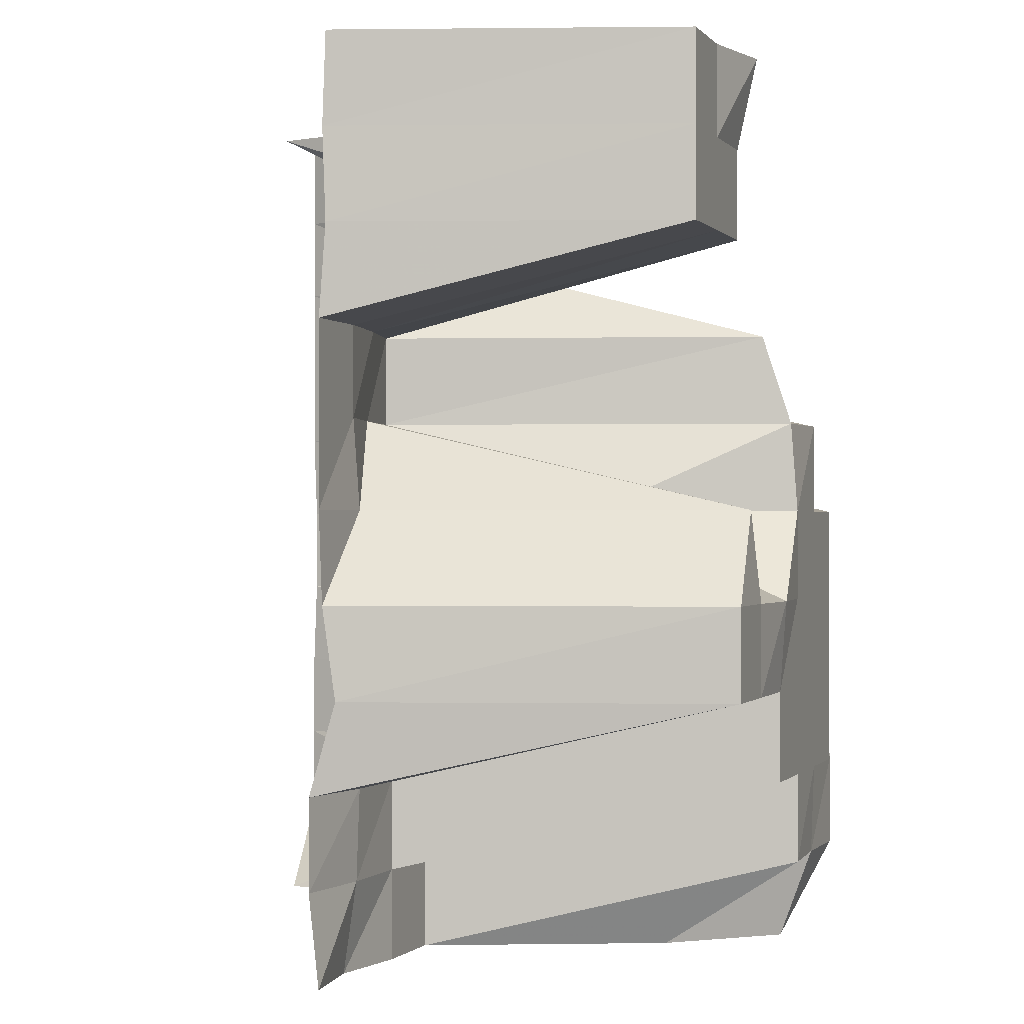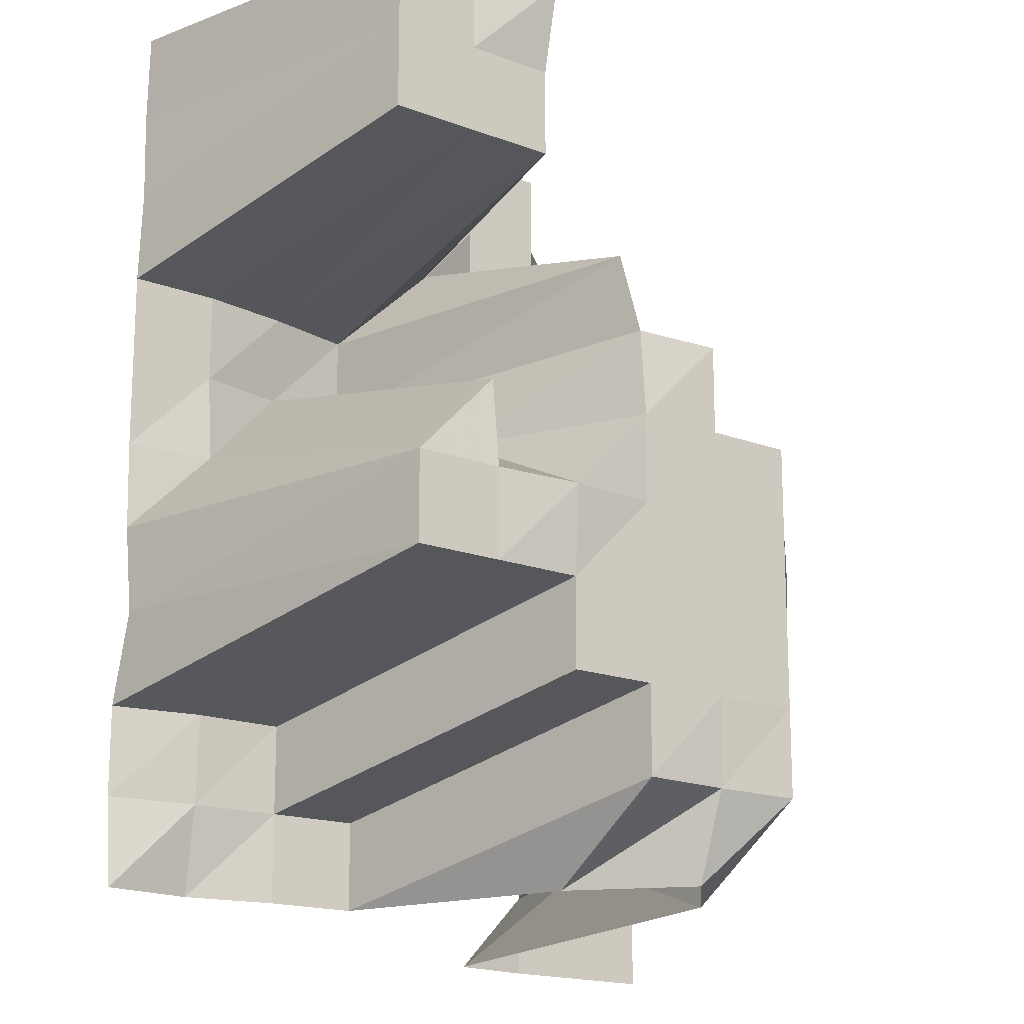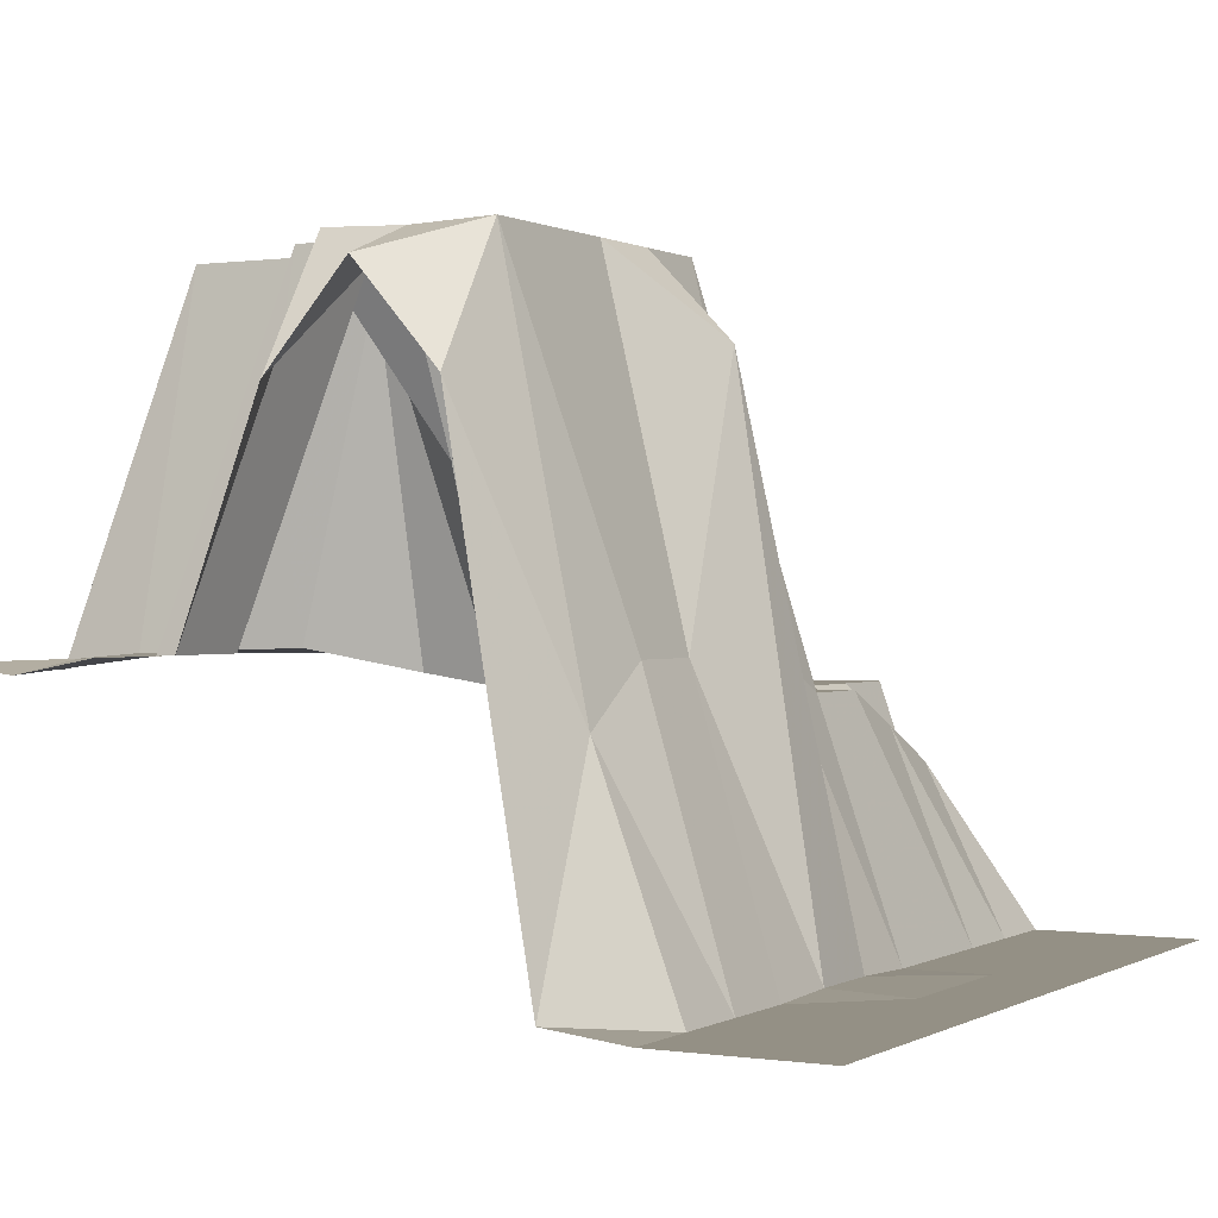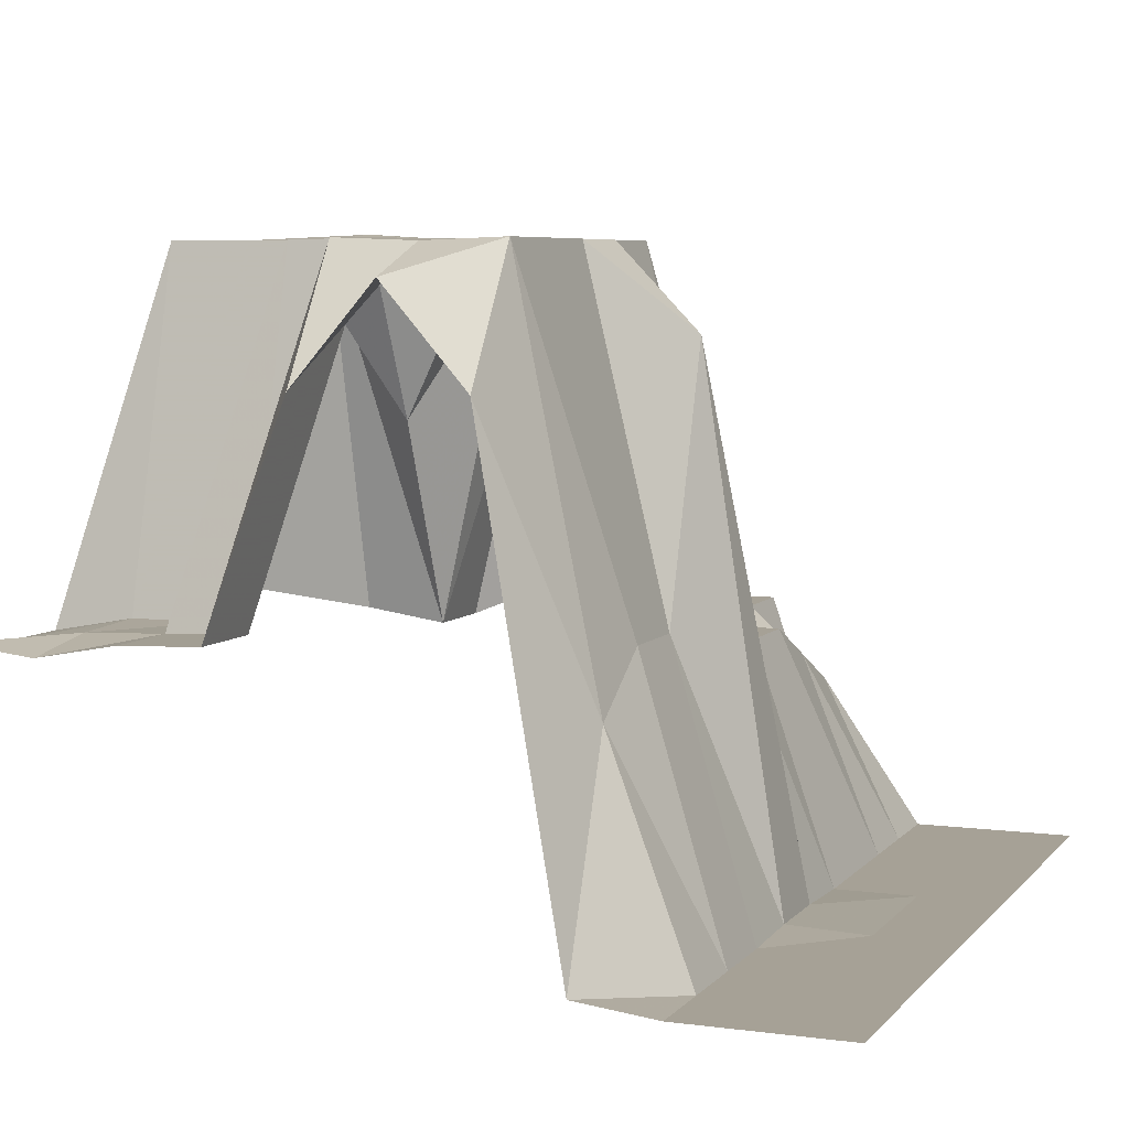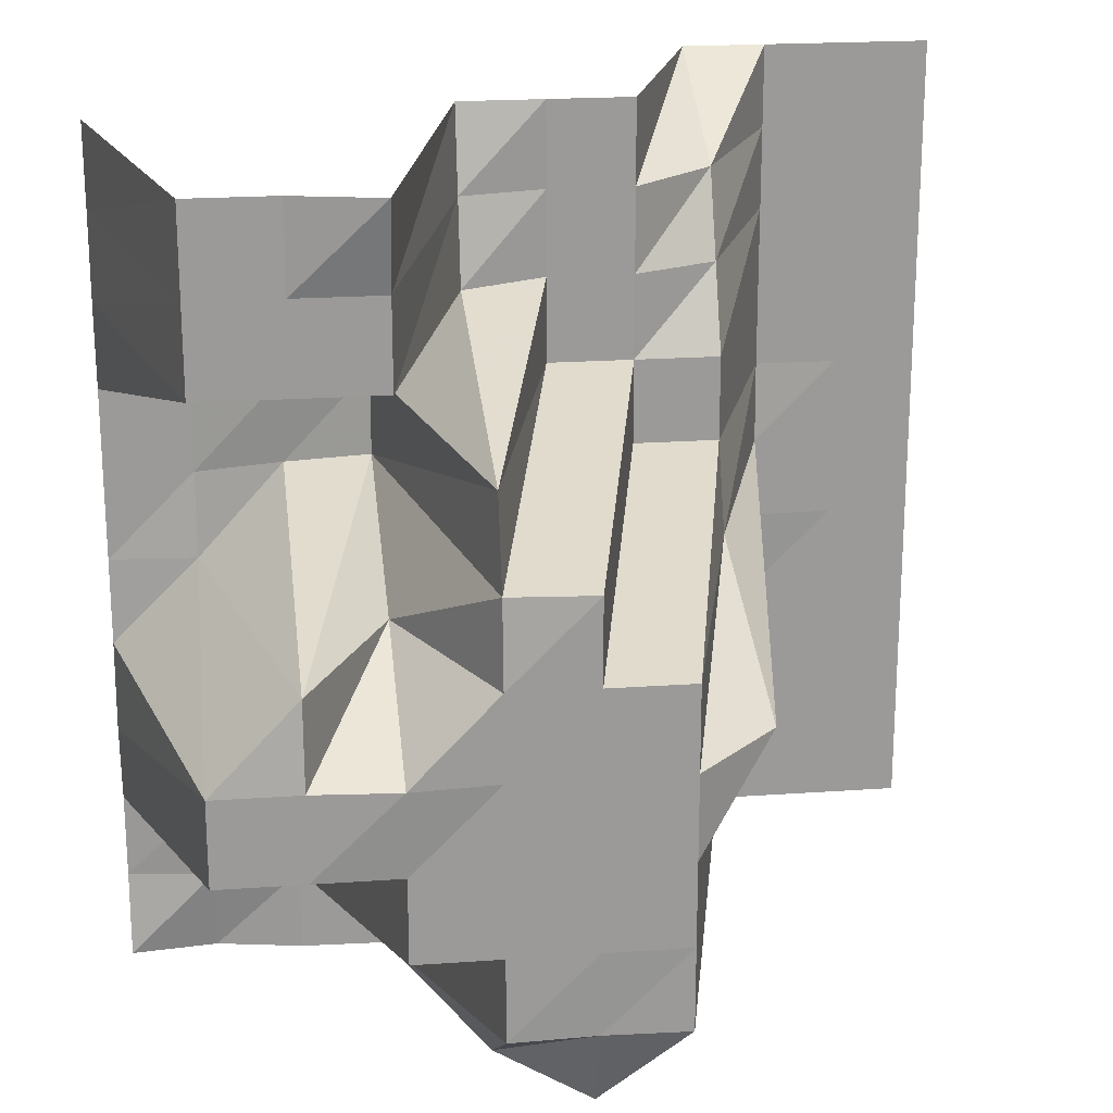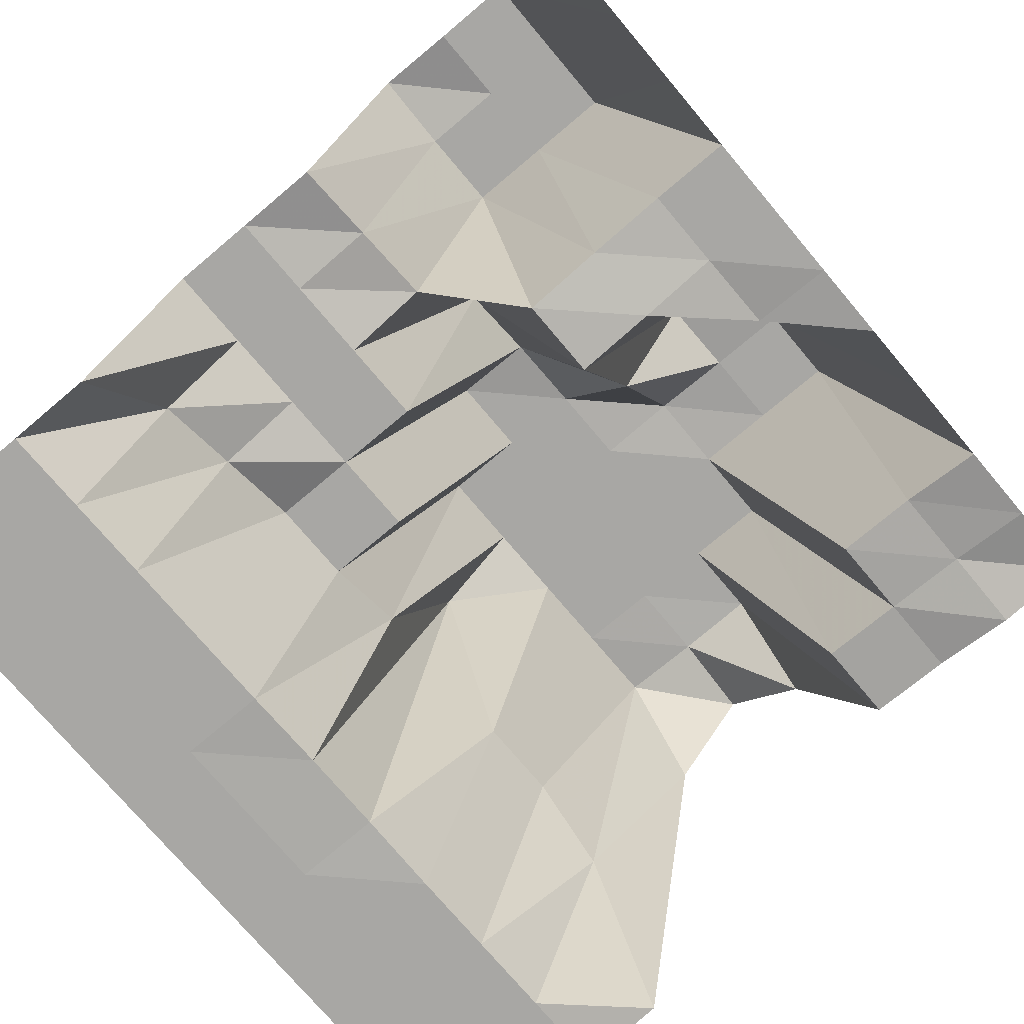
<metadata>
{"format":"obj","ext":"obj","renderer":"f3d","projection":"perspective","resolution":1024,"background":"white","views":[{"elev":-0.3,"azim":107.5,"up":"+Z"},{"elev":-17.3,"azim":142.8,"up":"+Z"},{"elev":0.4,"azim":-151.2,"up":"+Y"},{"elev":6.2,"azim":-158.4,"up":"+Y"},{"elev":20.9,"azim":172.8,"up":"+Z"},{"elev":-74.6,"azim":40.1,"up":"+Y"}]}
</metadata>
<code>
g Part_9_8
v 0 52.35 0
v -16 50.59 0
v -32 53.53 0
v -48 54.12 0
v -64 95.88 0
v -80 114.1 0
v -96 95.88 0
v -112 1.765 0
v -128 0 0
v -144 0 0
v -160 0 0
v 0 50.59 16
v -16 52.94 16
v -32 53.53 16
v -48 54.12 16
v -64 120.6 16
v -80 120 16
v -96 120.6 16
v -112 42.94 16
v -128 0 16
v -144 0 16
v -160 0 16
v 0 50.59 32
v -16 53.53 32
v -32 53.53 32
v -48 120.6 32
v -64 120.6 32
v -80 120.6 32
v -96 120.6 32
v -112 53.53 32
v -128 0 32
v -144 0 32
v -160 0 32
v 0 55.29 48
v -16 120.6 48
v -32 120.6 48
v -48 120.6 48
v -64 120.6 48
v -80 120.6 48
v -96 120.6 48
v -112 53.53 48
v -128 0 48
v -144 0 48
v -160 0 48
v 0 52.94 64
v -16 120.6 64
v -32 120.6 64
v -48 121.8 64
v -64 120.6 64
v -80 120.6 64
v -96 120.6 64
v -112 104.1 64
v -128 0.5882 64
v -144 0 64
v -160 0 64
v 0 52.35 80
v -16 53.53 80
v -32 118.8 80
v -48 87.06 80
v -64 120.6 80
v -80 120.6 80
v -96 120.6 80
v -112 53.53 80
v -128 0.5882 80
v -144 0 80
v -160 0 80
v 0 52.35 96
v -16 52.35 96
v -32 48.82 96
v -48 46.47 96
v -64 119.4 96
v -80 120.6 96
v -96 46.47 96
v -112 46.47 96
v -128 0 96
v -144 0 96
v -160 0 96
v 0 52.35 112
v -16 52.35 112
v -32 50 112
v -48 46.47 112
v -64 114.1 112
v -80 46.47 112
v -96 46.47 112
v -112 46.47 112
v -128 0 112
v -144 0 112
v -160 0 112
v 0 53.53 128
v -16 112.9 128
v -32 112.9 128
v -48 112.9 128
v -64 53.53 128
v -80 46.47 128
v -96 46.47 128
v -112 39.41 128
v -128 0 128
v -144 0 128
v -160 0 128
v 0 52.94 144
v -16 112.9 144
v -32 112.9 144
v -48 112.9 144
v -64 50 144
v -80 46.47 144
v -96 46.47 144
v -112 32.35 144
v -128 0 144
v -144 0 144
v -160 0 144
v 0 53.53 160
v -16 112.9 160
v -32 112.9 160
v -48 116.5 160
v -64 46.47 160
v -80 46.47 160
v -96 46.47 160
v -112 0 160
v -128 0 160
v -144 0 160
v -160 0 160
g Part_9_8_0
f 13 12 1
f 2 13 1
f 24 23 12
f 13 24 12
f 35 34 23
f 24 35 23
f 46 45 34
f 35 46 34
f 57 56 45
f 46 57 45
f 68 67 56
f 57 68 56
f 79 78 67
f 68 79 67
f 90 89 78
f 79 90 78
f 101 100 89
f 90 101 89
f 112 111 100
f 101 112 100
f 14 13 2
f 3 14 2
f 25 24 13
f 14 25 13
f 36 35 24
f 25 36 24
f 47 46 35
f 36 47 35
f 58 57 46
f 47 58 46
f 69 68 57
f 58 69 57
f 80 79 68
f 69 80 68
f 91 90 79
f 80 91 79
f 102 101 90
f 91 102 90
f 113 112 101
f 102 113 101
f 15 14 3
f 4 15 3
f 26 25 14
f 15 26 14
f 37 36 25
f 26 37 25
f 48 47 36
f 37 48 36
f 59 58 47
f 48 59 47
f 70 69 58
f 59 70 58
f 81 80 69
f 70 81 69
f 92 91 80
f 81 92 80
f 103 102 91
f 92 103 91
f 114 113 102
f 103 114 102
f 16 15 4
f 5 16 4
f 27 26 15
f 16 27 15
f 38 37 26
f 27 38 26
f 49 48 37
f 38 49 37
f 60 59 48
f 49 60 48
f 71 70 59
f 60 71 59
f 82 81 70
f 71 82 70
f 93 92 81
f 82 93 81
f 104 103 92
f 93 104 92
f 115 114 103
f 104 115 103
f 17 16 5
f 6 17 5
f 28 27 16
f 17 28 16
f 39 38 27
f 28 39 27
f 50 49 38
f 39 50 38
f 61 60 49
f 50 61 49
f 72 71 60
f 61 72 60
f 83 82 71
f 72 83 71
f 94 93 82
f 83 94 82
f 105 104 93
f 94 105 93
f 116 115 104
f 105 116 104
f 18 17 6
f 7 18 6
f 29 28 17
f 18 29 17
f 40 39 28
f 29 40 28
f 51 50 39
f 40 51 39
f 62 61 50
f 51 62 50
f 73 72 61
f 62 73 61
f 84 83 72
f 73 84 72
f 95 94 83
f 84 95 83
f 106 105 94
f 95 106 94
f 117 116 105
f 106 117 105
f 19 18 7
f 8 19 7
f 30 29 18
f 19 30 18
f 41 40 29
f 30 41 29
f 52 51 40
f 41 52 40
f 63 62 51
f 52 63 51
f 74 73 62
f 63 74 62
f 85 84 73
f 74 85 73
f 96 95 84
f 85 96 84
f 107 106 95
f 96 107 95
f 118 117 106
f 107 118 106
f 20 19 8
f 9 20 8
f 31 30 19
f 20 31 19
f 42 41 30
f 31 42 30
f 53 52 41
f 42 53 41
f 64 63 52
f 53 64 52
f 75 74 63
f 64 75 63
f 86 85 74
f 75 86 74
f 97 96 85
f 86 97 85
f 108 107 96
f 97 108 96
f 119 118 107
f 108 119 107
f 21 20 9
f 10 21 9
f 32 31 20
f 21 32 20
f 43 42 31
f 32 43 31
f 54 53 42
f 43 54 42
f 65 64 53
f 54 65 53
f 76 75 64
f 65 76 64
f 87 86 75
f 76 87 75
f 98 97 86
f 87 98 86
f 109 108 97
f 98 109 97
f 120 119 108
f 109 120 108
f 22 21 10
f 11 22 10
f 33 32 21
f 22 33 21
f 44 43 32
f 33 44 32
f 55 54 43
f 44 55 43
f 66 65 54
f 55 66 54
f 77 76 65
f 66 77 65
f 88 87 76
f 77 88 76
f 99 98 87
f 88 99 87
f 110 109 98
f 99 110 98
f 121 120 109
f 110 121 109

</code>
